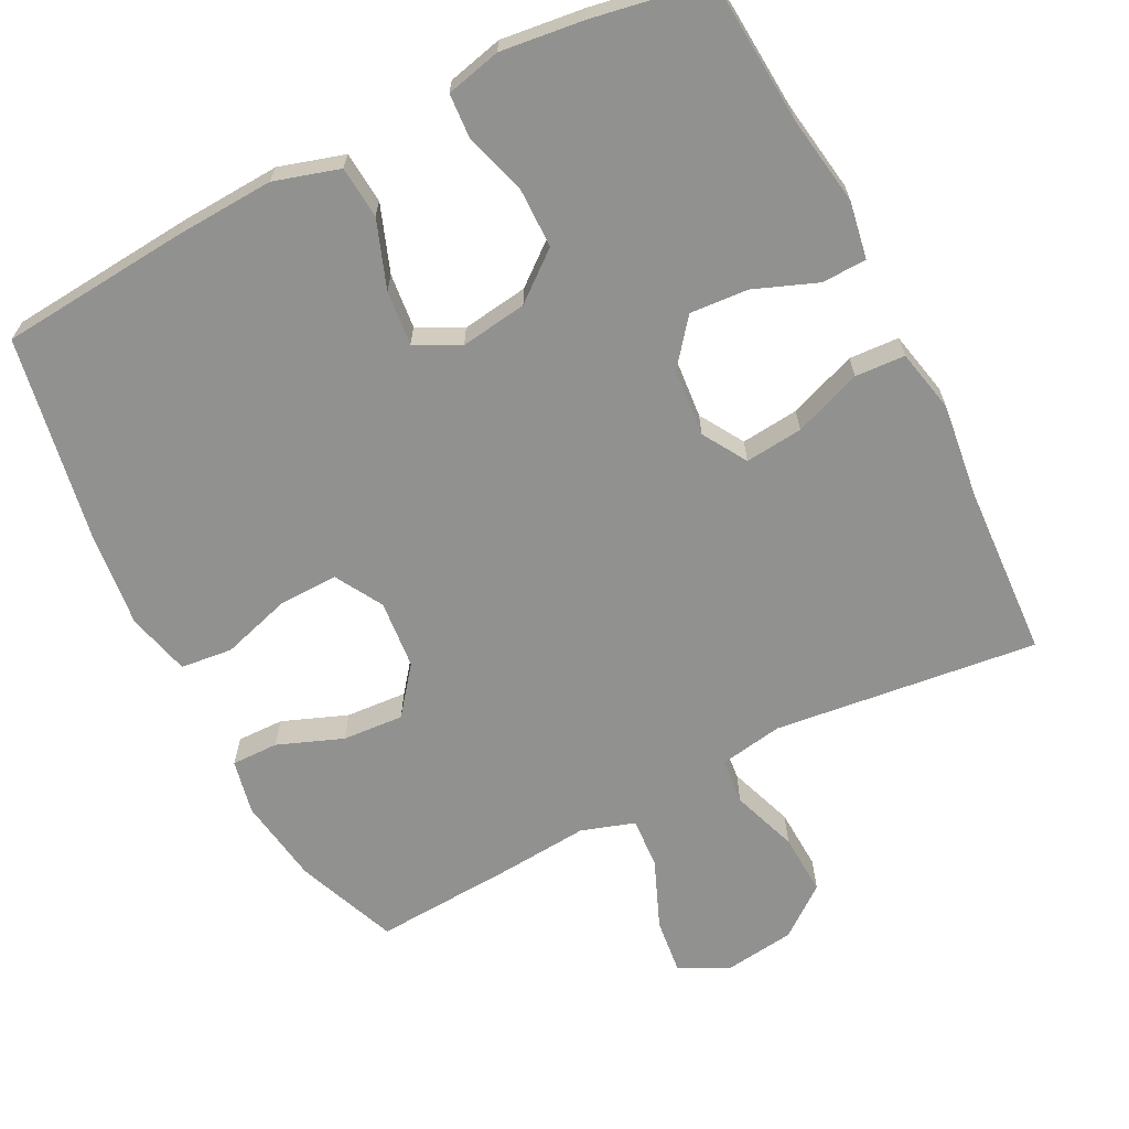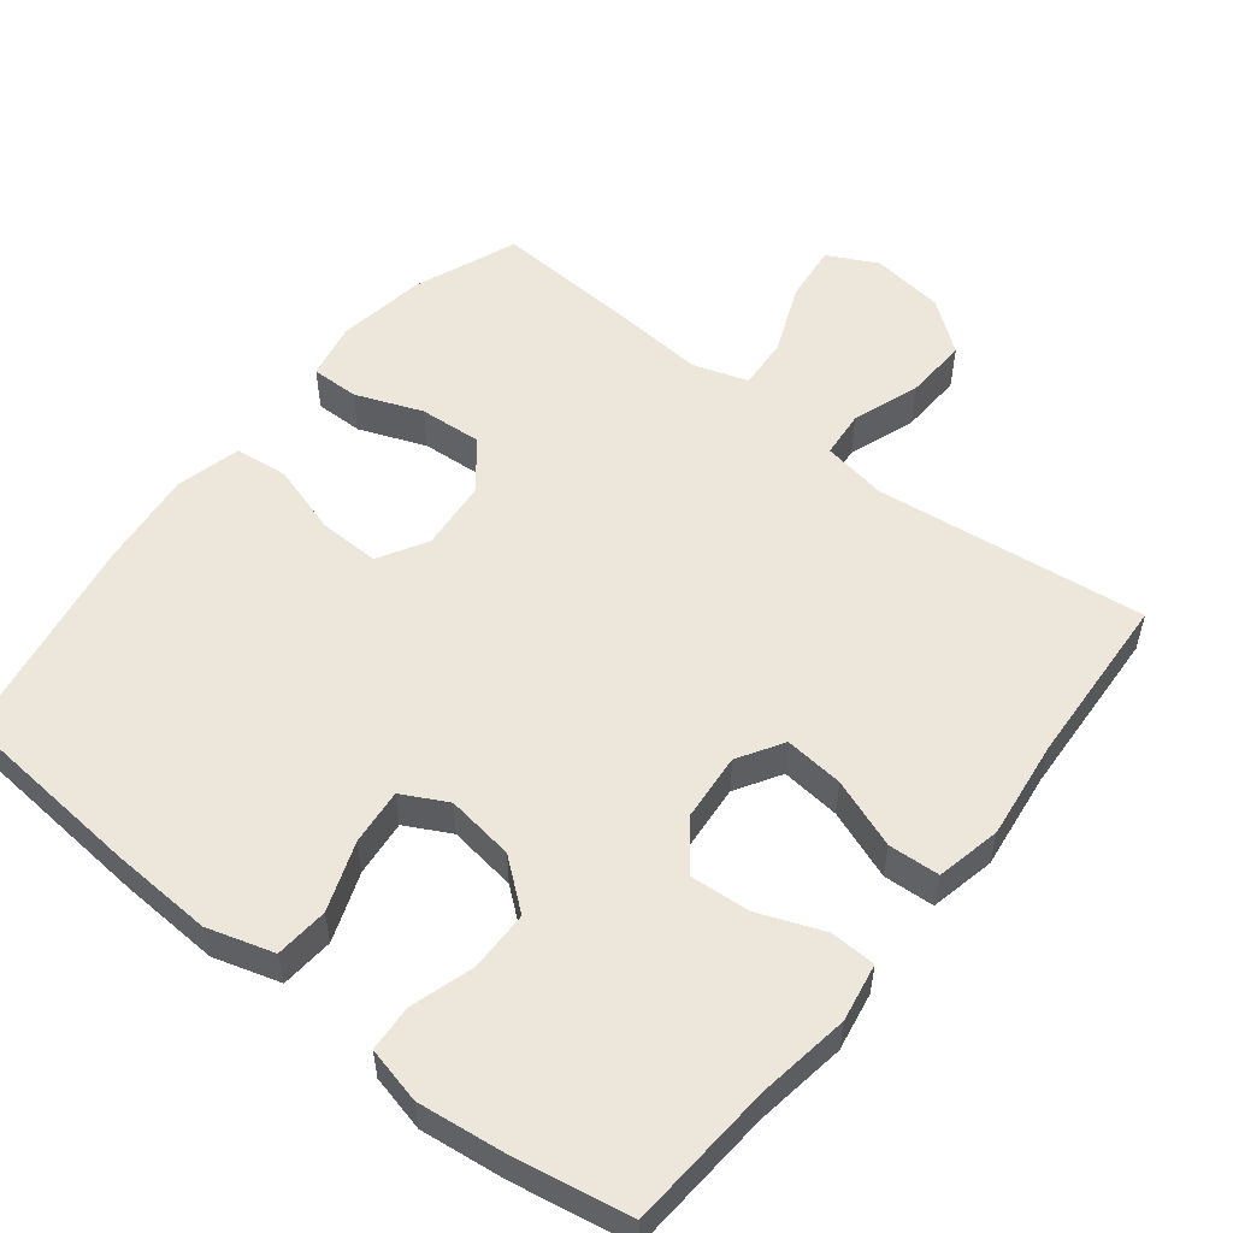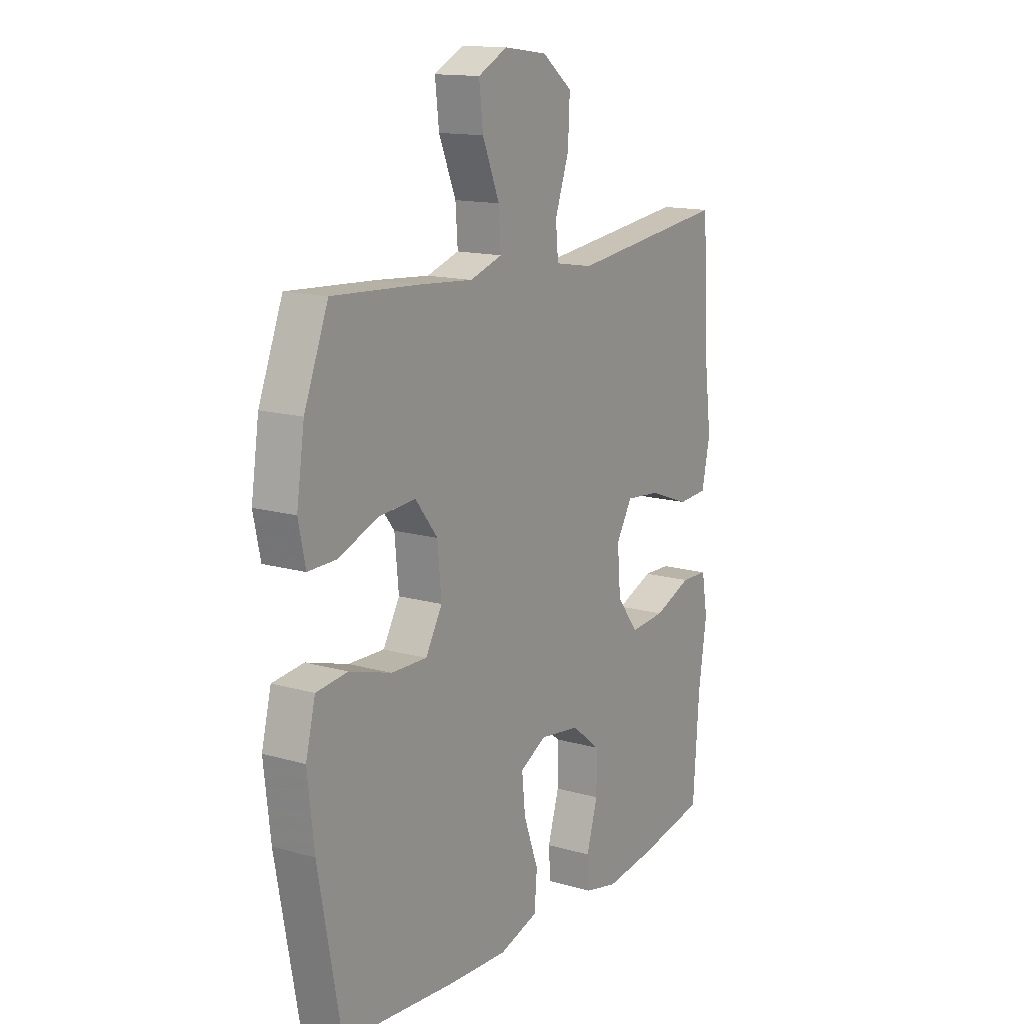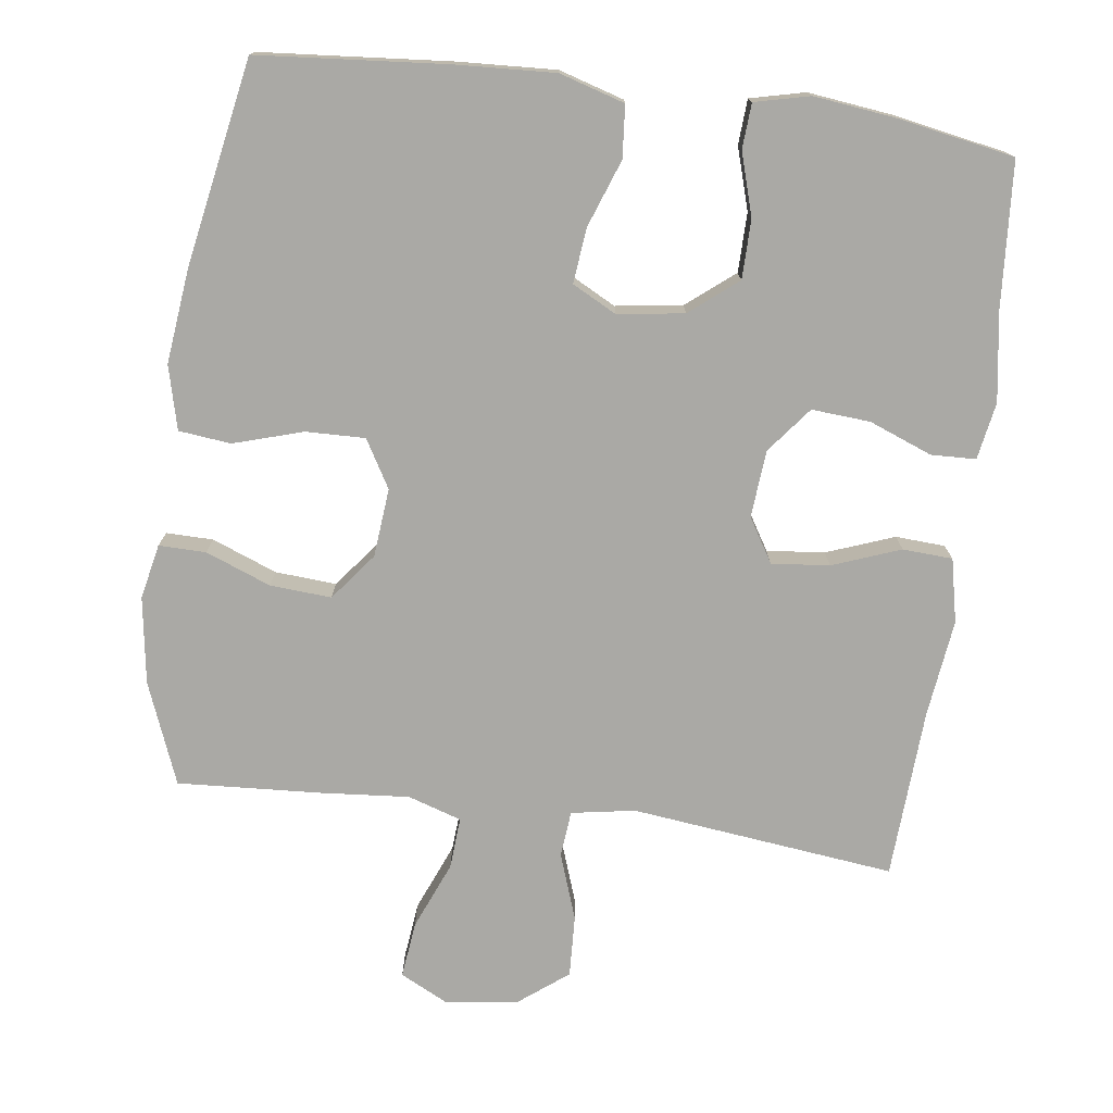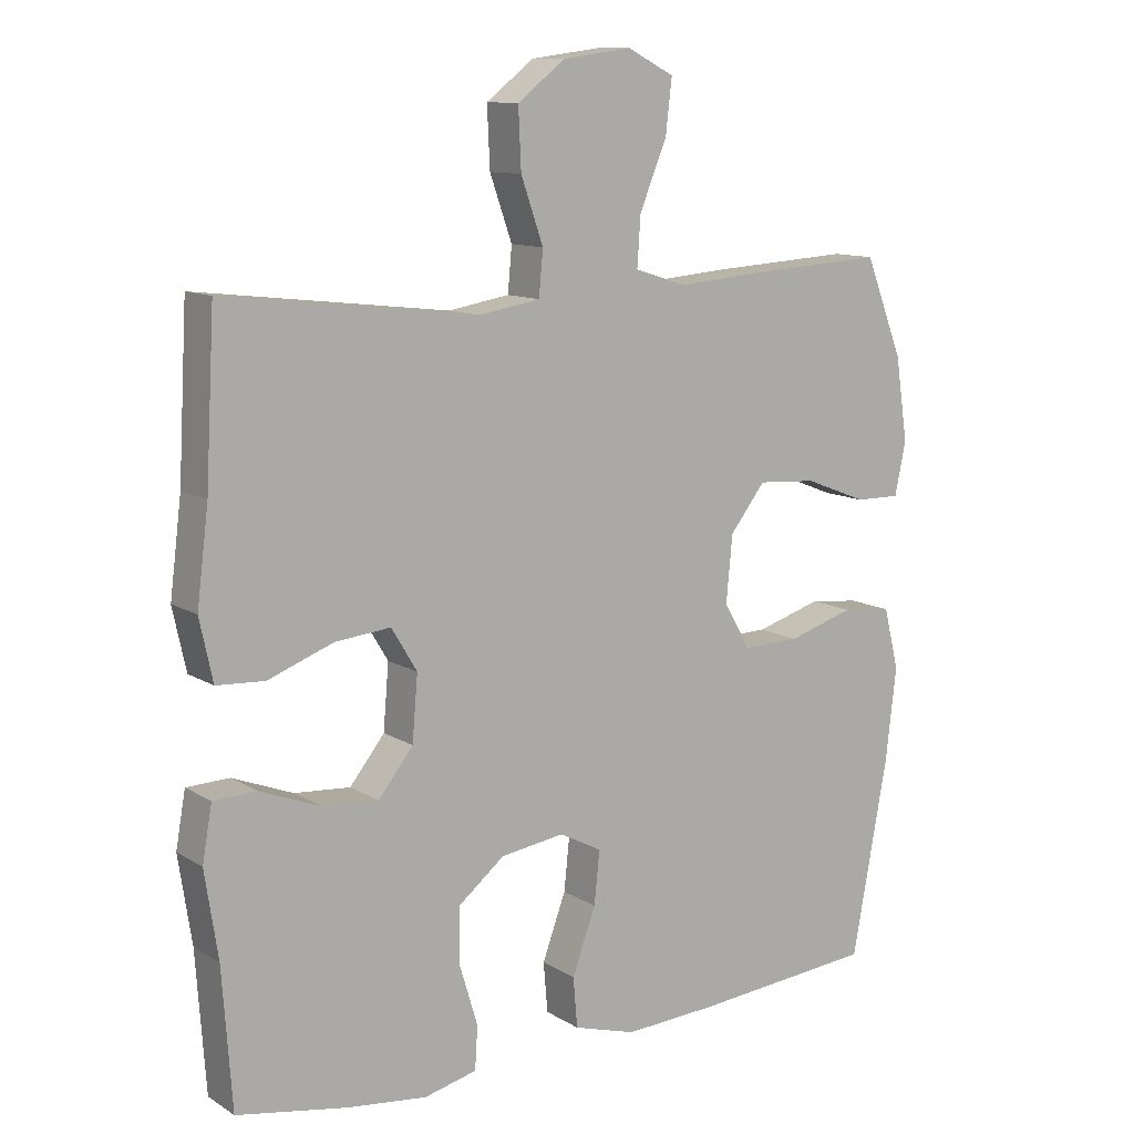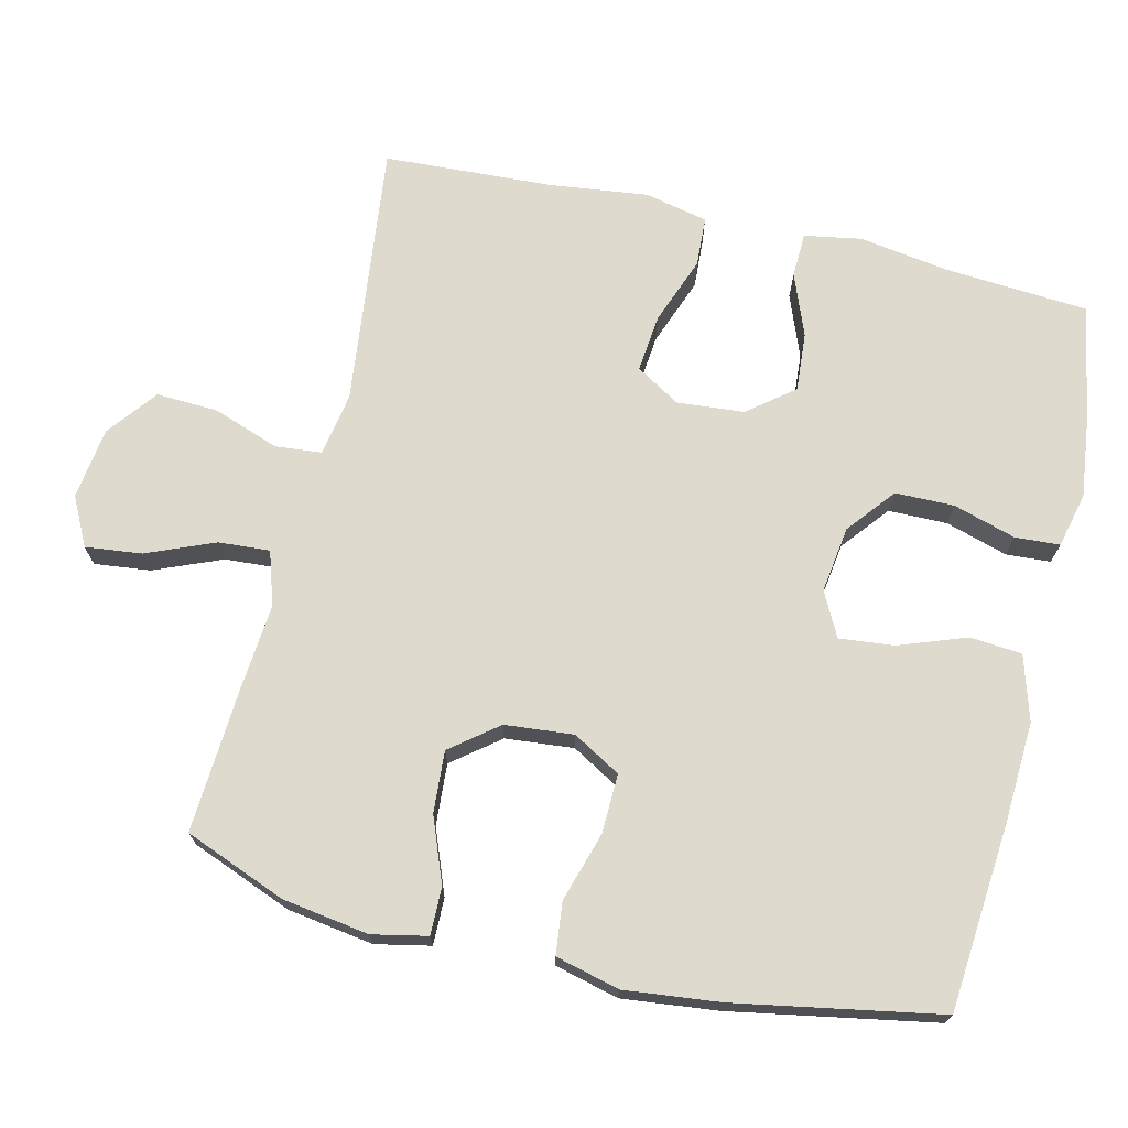
<metadata>
{"format":"obj","ext":"obj","renderer":"f3d","projection":"perspective","resolution":1024,"background":"white","views":[{"elev":-65.9,"azim":-152.9,"up":"+Y"},{"elev":54.1,"azim":-141.6,"up":"+Y"},{"elev":14.5,"azim":121.9,"up":"+Z"},{"elev":-75.4,"azim":172.5,"up":"+Y"},{"elev":11.3,"azim":-34.9,"up":"+Z"},{"elev":71.1,"azim":103.5,"up":"+Y"}]}
</metadata>
<code>
v -0.5 0.07 -0.5
v -0.514 0.07 -0.301
v -0.533 0.07 -0.177
v -0.519 0.07 -0.098
v -0.457 0.07 -0.096
v -0.37 0.07 -0.13
v -0.289 0.07 -0.136
v -0.239 0.07 -0.073
v -0.231 0.07 0.02
v -0.268 0.07 0.081
v -0.348 0.07 0.073
v -0.442 0.07 0.038
v -0.511 0.07 0.042
v -0.53 0.07 0.13
v -0.513 0.07 0.265
v -0.5 0.07 0.5
v -0.135 0.07 0.457
v -0.047 0.07 0.472
v -0.041 0.07 0.536
v -0.073 0.07 0.627
v -0.077 0.07 0.713
v -0.008 0.07 0.766
v 0.091 0.07 0.779
v 0.158 0.07 0.745
v 0.149 0.07 0.667
v 0.11 0.07 0.573
v 0.105 0.07 0.502
v 0.179 0.07 0.478
v 0.3 0.07 0.488
v 0.5 0.07 0.5
v 0.555 0.07 0.36
v 0.573 0.07 0.24
v 0.557 0.07 0.164
v 0.492 0.07 0.165
v 0.402 0.07 0.2
v 0.317 0.07 0.206
v 0.266 0.07 0.141
v 0.257 0.07 0.046
v 0.295 0.07 -0.02
v 0.377 0.07 -0.018
v 0.473 0.07 0.011
v 0.545 0.07 0.003
v 0.567 0.07 -0.085
v 0.552 0.07 -0.217
v 0.5 0.07 -0.5
v 0.239 0.07 -0.522
v 0.102 0.07 -0.529
v 0.012 0.07 -0.502
v 0.006 0.07 -0.43
v 0.04 0.07 -0.337
v 0.048 0.07 -0.261
v -0.013 0.07 -0.229
v -0.105 0.07 -0.242
v -0.171 0.07 -0.295
v -0.172 0.07 -0.377
v -0.146 0.07 -0.463
v -0.15 0.07 -0.525
v -0.226 0.07 -0.543
v -0.341 0.07 -0.529
v -0.5 0 -0.5
v -0.514 0 -0.301
v -0.533 0 -0.177
v -0.519 0 -0.098
v -0.457 0 -0.096
v -0.37 0 -0.13
v -0.289 0 -0.136
v -0.239 0 -0.073
v -0.231 0 0.02
v -0.268 0 0.081
v -0.348 0 0.073
v -0.442 0 0.038
v -0.511 0 0.042
v -0.53 0 0.13
v -0.513 0 0.265
v -0.5 0 0.5
v -0.135 0 0.457
v -0.047 0 0.472
v -0.041 0 0.536
v -0.073 0 0.627
v -0.077 0 0.713
v -0.008 0 0.766
v 0.091 0 0.779
v 0.158 0 0.745
v 0.149 0 0.667
v 0.11 0 0.573
v 0.105 0 0.502
v 0.179 0 0.478
v 0.3 0 0.488
v 0.5 0 0.5
v 0.555 0 0.36
v 0.573 0 0.24
v 0.557 0 0.164
v 0.492 0 0.165
v 0.402 0 0.2
v 0.317 0 0.206
v 0.266 0 0.141
v 0.257 0 0.046
v 0.295 0 -0.02
v 0.377 0 -0.018
v 0.473 0 0.011
v 0.545 0 0.003
v 0.567 0 -0.085
v 0.552 0 -0.217
v 0.5 0 -0.5
v 0.239 0 -0.522
v 0.102 0 -0.529
v 0.012 0 -0.502
v 0.006 0 -0.43
v 0.04 0 -0.337
v 0.048 0 -0.261
v -0.013 0 -0.229
v -0.105 0 -0.242
v -0.171 0 -0.295
v -0.172 0 -0.377
v -0.146 0 -0.463
v -0.15 0 -0.525
v -0.226 0 -0.543
v -0.341 0 -0.529
f 59 1 2
f 58 59 2
f 57 58 2
f 56 57 2
f 55 56 2
f 4 5 6
f 3 4 6
f 2 3 6
f 55 2 6
f 54 55 6
f 53 54 6 7
f 52 53 7 8
f 51 52 8 9
f 48 49 50
f 47 48 50
f 46 47 50
f 45 46 50
f 44 45 50
f 43 44 50
f 42 43 50
f 41 42 50
f 40 41 50
f 39 40 50 51
f 51 9 10
f 39 51 10
f 38 39 10
f 33 34 35
f 32 33 35
f 31 32 35
f 30 31 35
f 29 30 35
f 28 29 35
f 27 28 35 36
f 24 25 26
f 23 24 26
f 22 23 26
f 21 22 26
f 20 21 26
f 19 20 26
f 18 19 26 27
f 15 16 17
f 15 17 18
f 14 15 18
f 13 14 18
f 12 13 18
f 11 12 18
f 27 36 37
f 18 27 37
f 11 18 37
f 10 11 37
f 10 37 38
f 61 60 118
f 61 118 117
f 61 117 116
f 61 116 115
f 61 115 114
f 65 64 63
f 65 63 62
f 65 62 61
f 65 61 114
f 65 114 113
f 66 65 113 112
f 67 66 112 111
f 68 67 111 110
f 109 108 107
f 109 107 106
f 109 106 105
f 109 105 104
f 109 104 103
f 109 103 102
f 109 102 101
f 109 101 100
f 109 100 99
f 110 109 99 98
f 69 68 110
f 69 110 98
f 69 98 97
f 94 93 92
f 94 92 91
f 94 91 90
f 94 90 89
f 94 89 88
f 94 88 87
f 95 94 87 86
f 85 84 83
f 85 83 82
f 85 82 81
f 85 81 80
f 85 80 79
f 85 79 78
f 86 85 78 77
f 76 75 74
f 77 76 74
f 77 74 73
f 77 73 72
f 77 72 71
f 77 71 70
f 96 95 86
f 96 86 77
f 96 77 70
f 96 70 69
f 97 96 69
f 1 60 61 2
f 2 61 62 3
f 3 62 63 4
f 4 63 64 5
f 5 64 65 6
f 6 65 66 7
f 7 66 67 8
f 8 67 68 9
f 9 68 69 10
f 10 69 70 11
f 11 70 71 12
f 12 71 72 13
f 13 72 73 14
f 14 73 74 15
f 15 74 75 16
f 16 75 76 17
f 17 76 77 18
f 18 77 78 19
f 19 78 79 20
f 20 79 80 21
f 21 80 81 22
f 22 81 82 23
f 23 82 83 24
f 24 83 84 25
f 25 84 85 26
f 26 85 86 27
f 27 86 87 28
f 28 87 88 29
f 29 88 89 30
f 30 89 90 31
f 31 90 91 32
f 32 91 92 33
f 33 92 93 34
f 34 93 94 35
f 35 94 95 36
f 36 95 96 37
f 37 96 97 38
f 38 97 98 39
f 39 98 99 40
f 40 99 100 41
f 41 100 101 42
f 42 101 102 43
f 43 102 103 44
f 44 103 104 45
f 45 104 105 46
f 46 105 106 47
f 47 106 107 48
f 48 107 108 49
f 49 108 109 50
f 50 109 110 51
f 51 110 111 52
f 52 111 112 53
f 53 112 113 54
f 54 113 114 55
f 55 114 115 56
f 56 115 116 57
f 57 116 117 58
f 58 117 118 59
f 59 118 60 1

</code>
